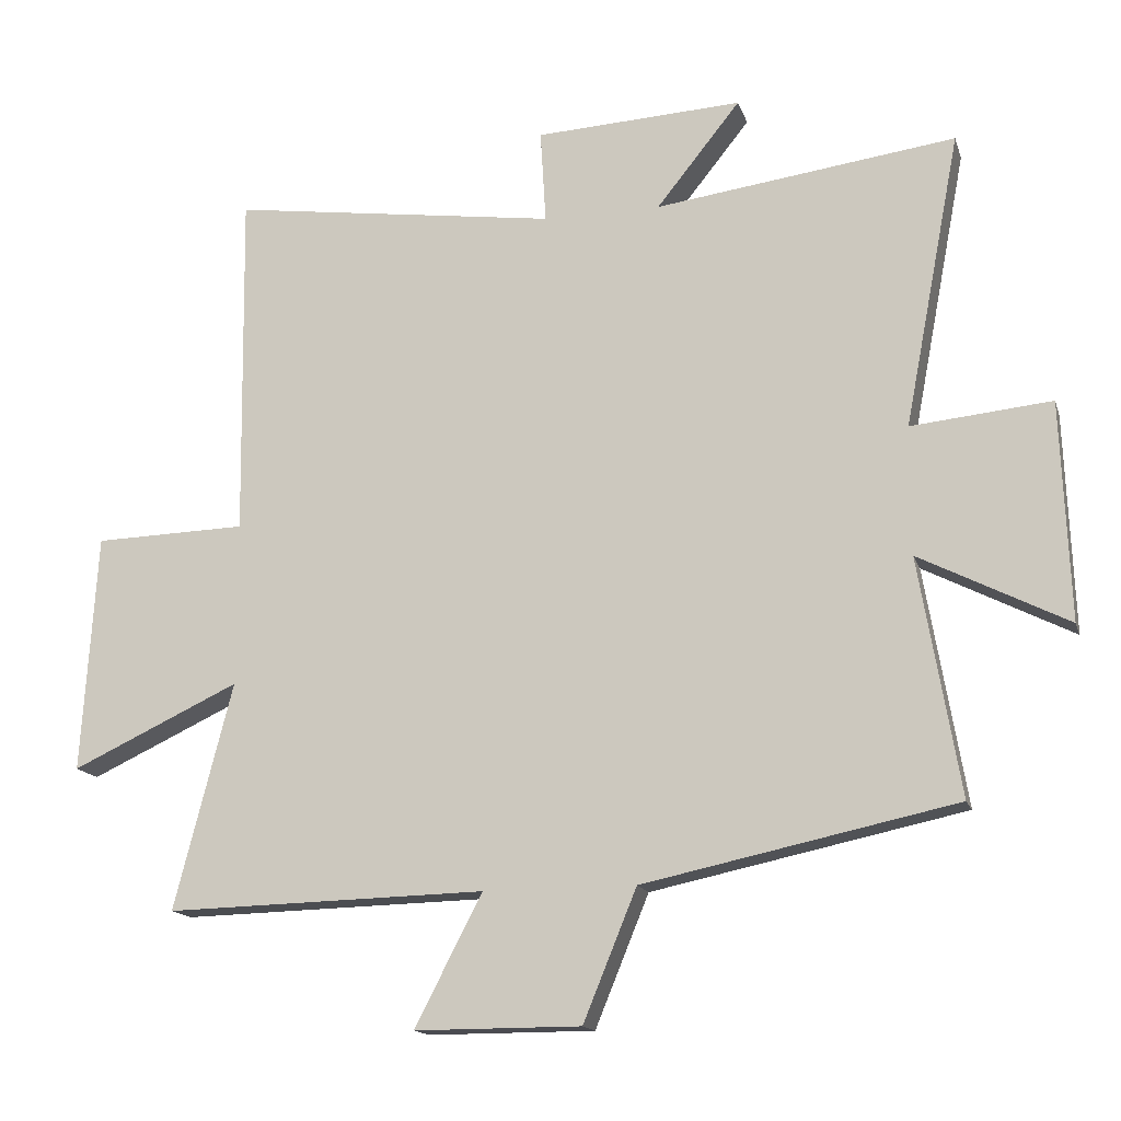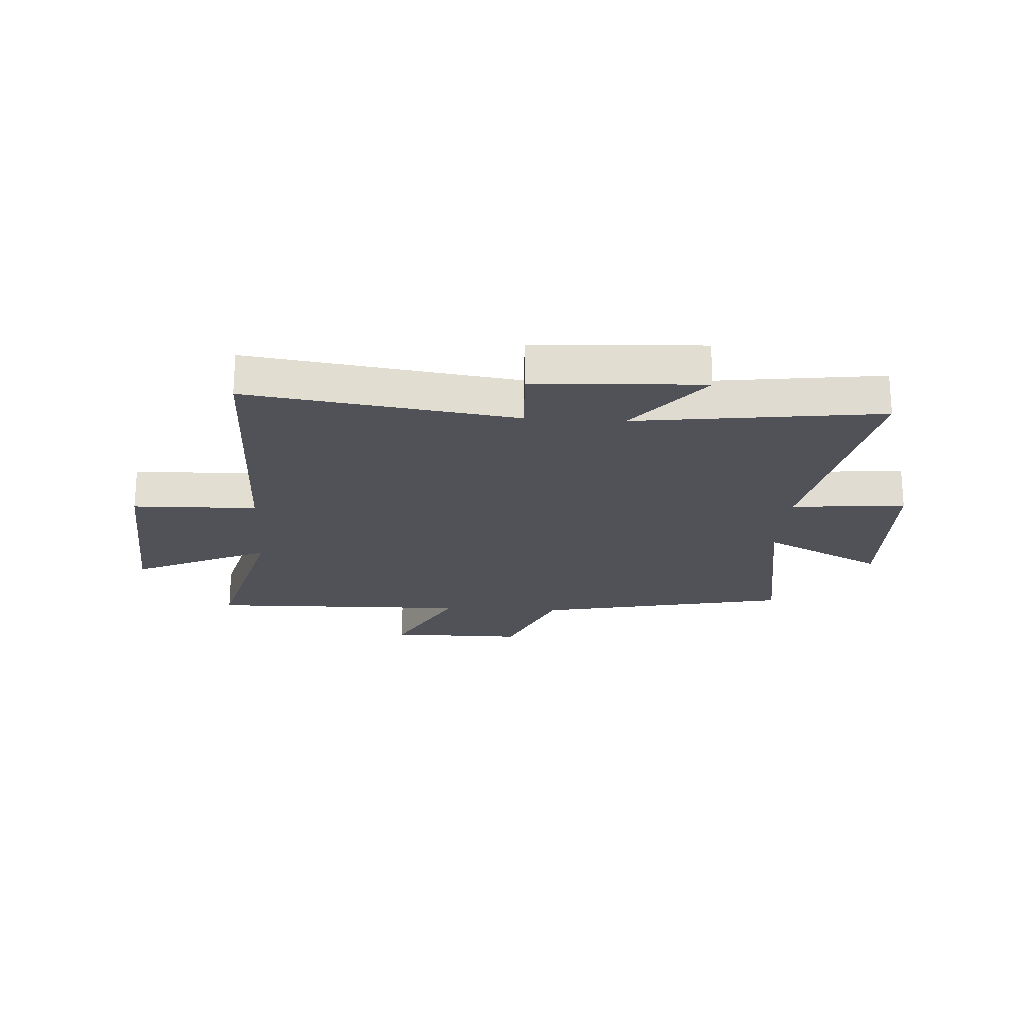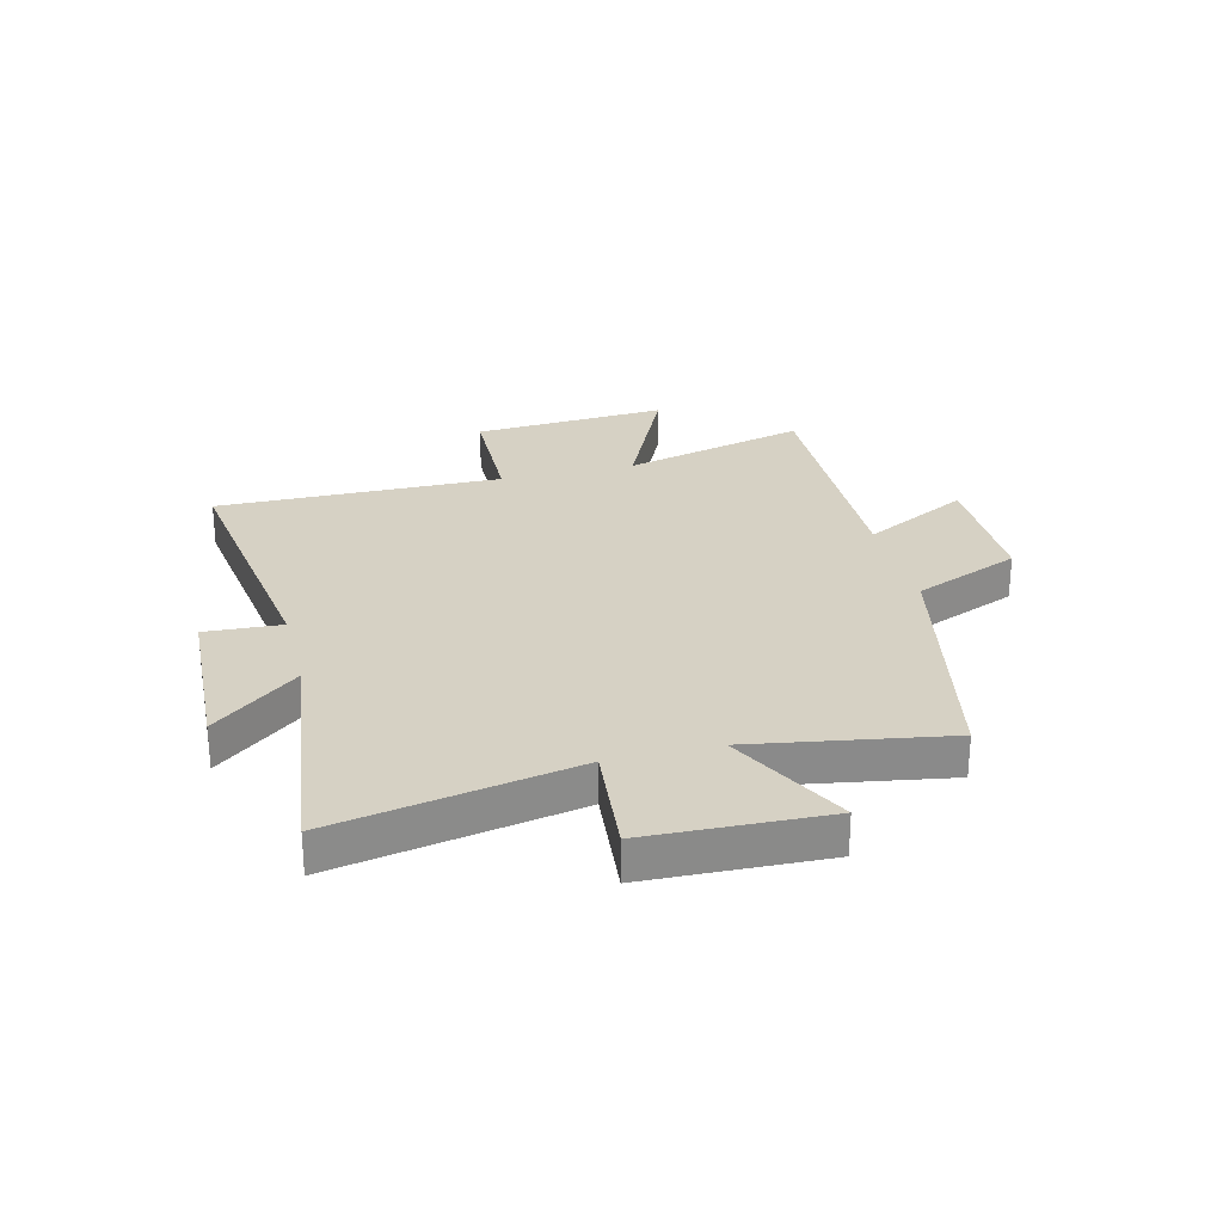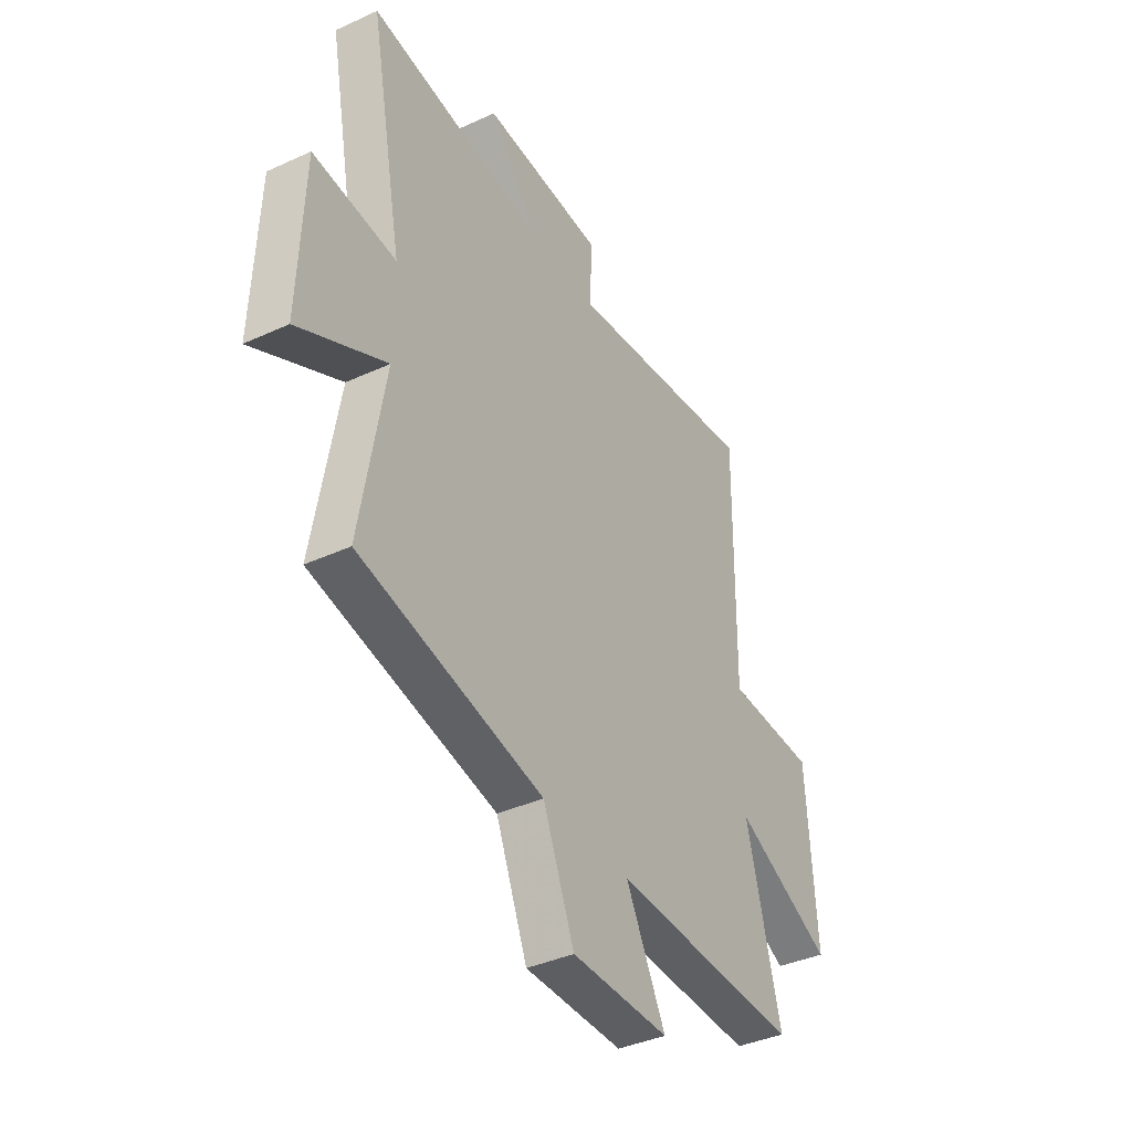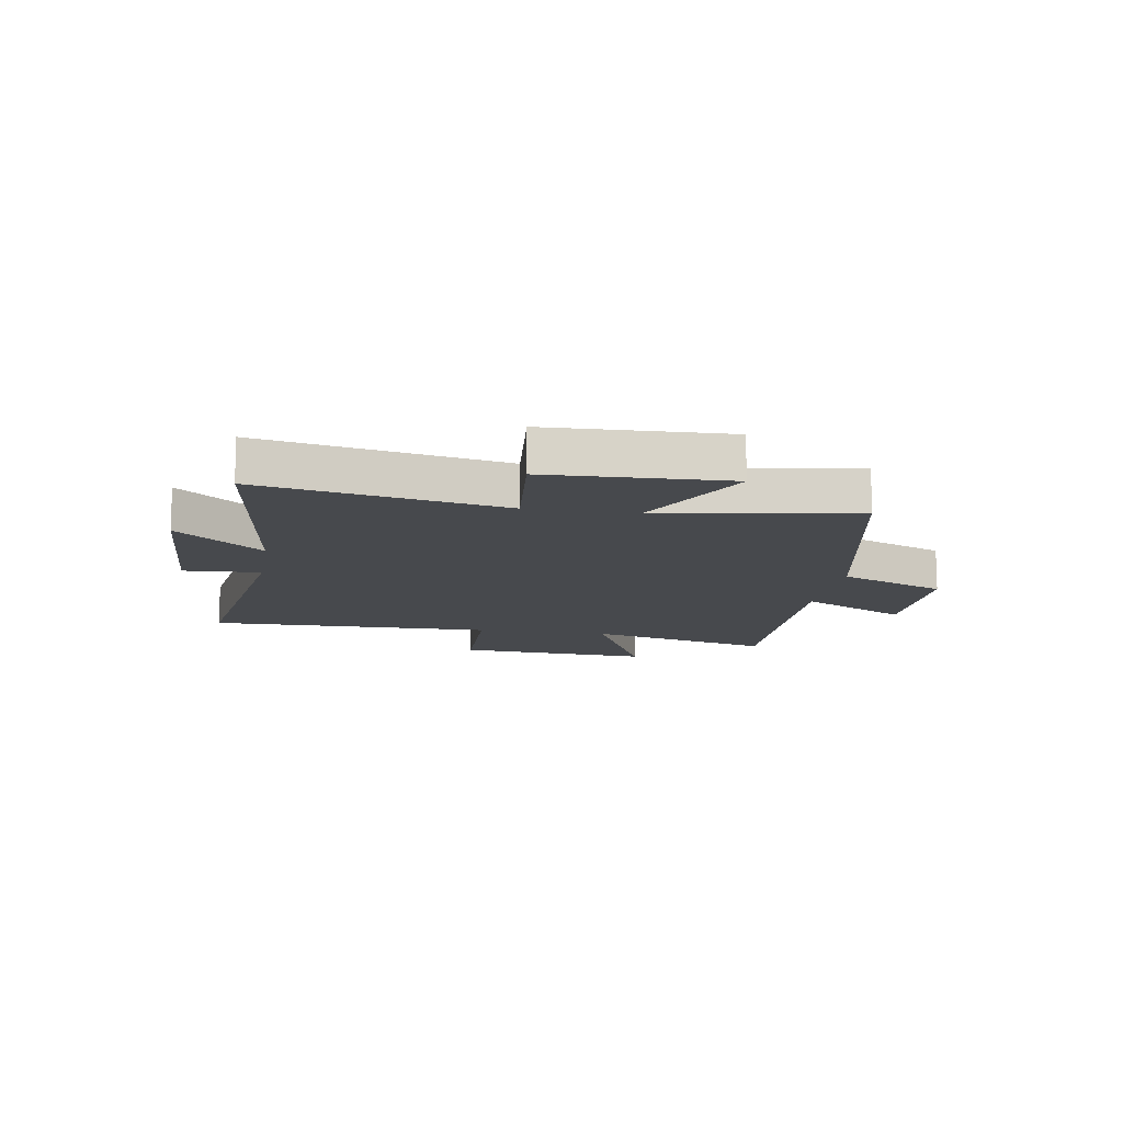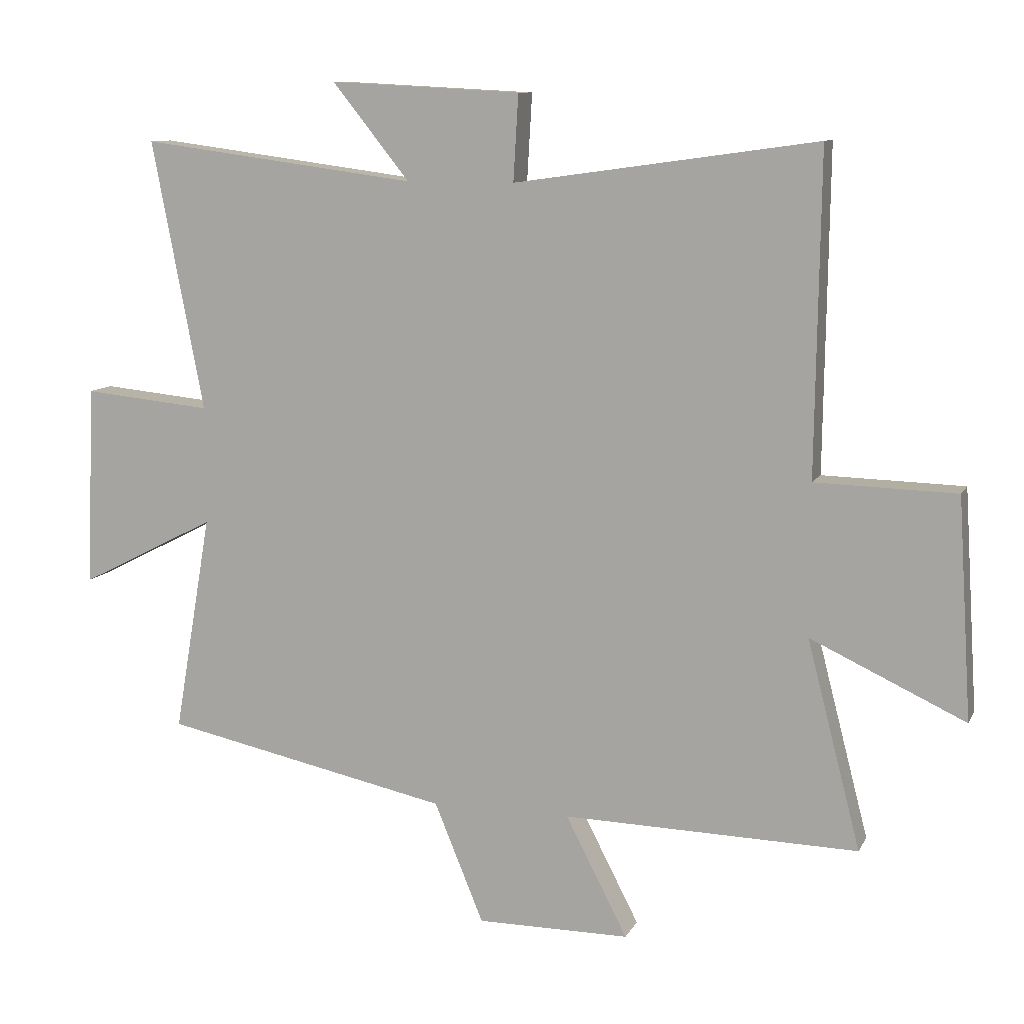
<metadata>
{"format":"obj","ext":"obj","renderer":"f3d","projection":"perspective","resolution":1024,"background":"white","views":[{"elev":-15.3,"azim":15.1,"up":"+Z"},{"elev":-21.4,"azim":-3.7,"up":"+Y"},{"elev":26.8,"azim":75.8,"up":"+Y"},{"elev":-38.9,"azim":119.9,"up":"+Z"},{"elev":-12.4,"azim":80.6,"up":"+Y"},{"elev":10.1,"azim":-162.1,"up":"+Z"}]}
</metadata>
<code>
v 0.582 0.07 0.558
v 0.5 0.07 0.13
v 0.704 0.07 0.15
v 0.716 0.07 -0.168
v 0.5 0.07 -0.058
v 0.559 0.07 -0.404
v 0.104 0.07 -0.5
v 0.026 0.07 -0.69
v -0.216 0.07 -0.69
v -0.118 0.07 -0.5
v -0.585 0.07 -0.511
v -0.5 0.07 -0.181
v -0.745 0.07 -0.295
v -0.723 0.07 0.053
v -0.5 0.07 0.059
v -0.507 0.07 0.567
v -0.028 0.07 0.5
v -0.036 0.07 0.636
v 0.266 0.07 0.652
v 0.144 0.07 0.5
v 0.582 0 0.558
v 0.5 0 0.13
v 0.704 0 0.15
v 0.716 0 -0.168
v 0.5 0 -0.058
v 0.559 0 -0.404
v 0.104 0 -0.5
v 0.026 0 -0.69
v -0.216 0 -0.69
v -0.118 0 -0.5
v -0.585 0 -0.511
v -0.5 0 -0.181
v -0.745 0 -0.295
v -0.723 0 0.053
v -0.5 0 0.059
v -0.507 0 0.567
v -0.028 0 0.5
v -0.036 0 0.636
v 0.266 0 0.652
v 0.144 0 0.5
f 17 18 19 20
f 15 16 17
f 15 17 20
f 12 13 14 15
f 20 1 2
f 15 20 2
f 12 15 2
f 12 2 3
f 11 12 3
f 10 11 3
f 7 8 9 10
f 5 6 7 10
f 3 4 5
f 3 5 10
f 40 39 38 37
f 37 36 35
f 40 37 35
f 35 34 33 32
f 22 21 40
f 22 40 35
f 22 35 32
f 23 22 32
f 23 32 31
f 23 31 30
f 30 29 28 27
f 30 27 26 25
f 25 24 23
f 30 25 23
f 1 21 22 2
f 2 22 23 3
f 3 23 24 4
f 4 24 25 5
f 5 25 26 6
f 6 26 27 7
f 7 27 28 8
f 8 28 29 9
f 9 29 30 10
f 10 30 31 11
f 11 31 32 12
f 12 32 33 13
f 13 33 34 14
f 14 34 35 15
f 15 35 36 16
f 16 36 37 17
f 17 37 38 18
f 18 38 39 19
f 19 39 40 20
f 20 40 21 1

</code>
